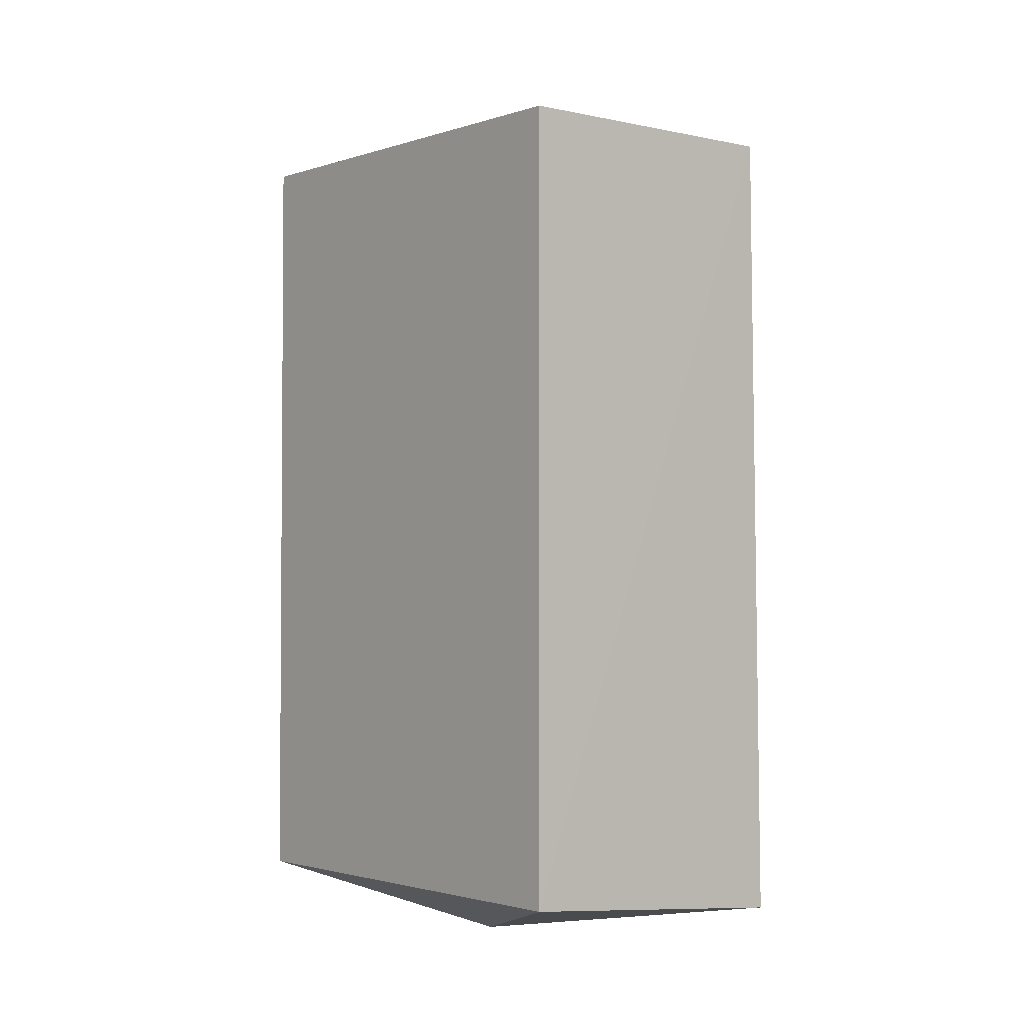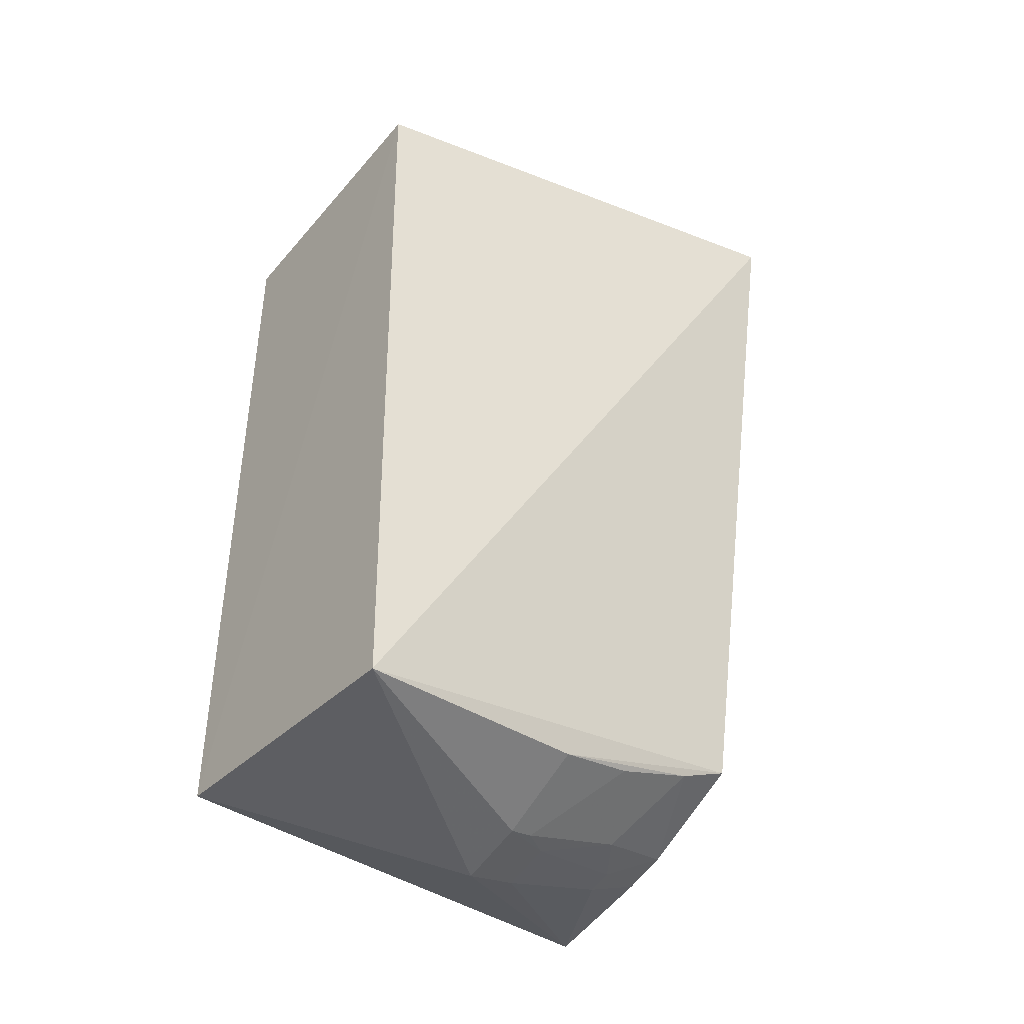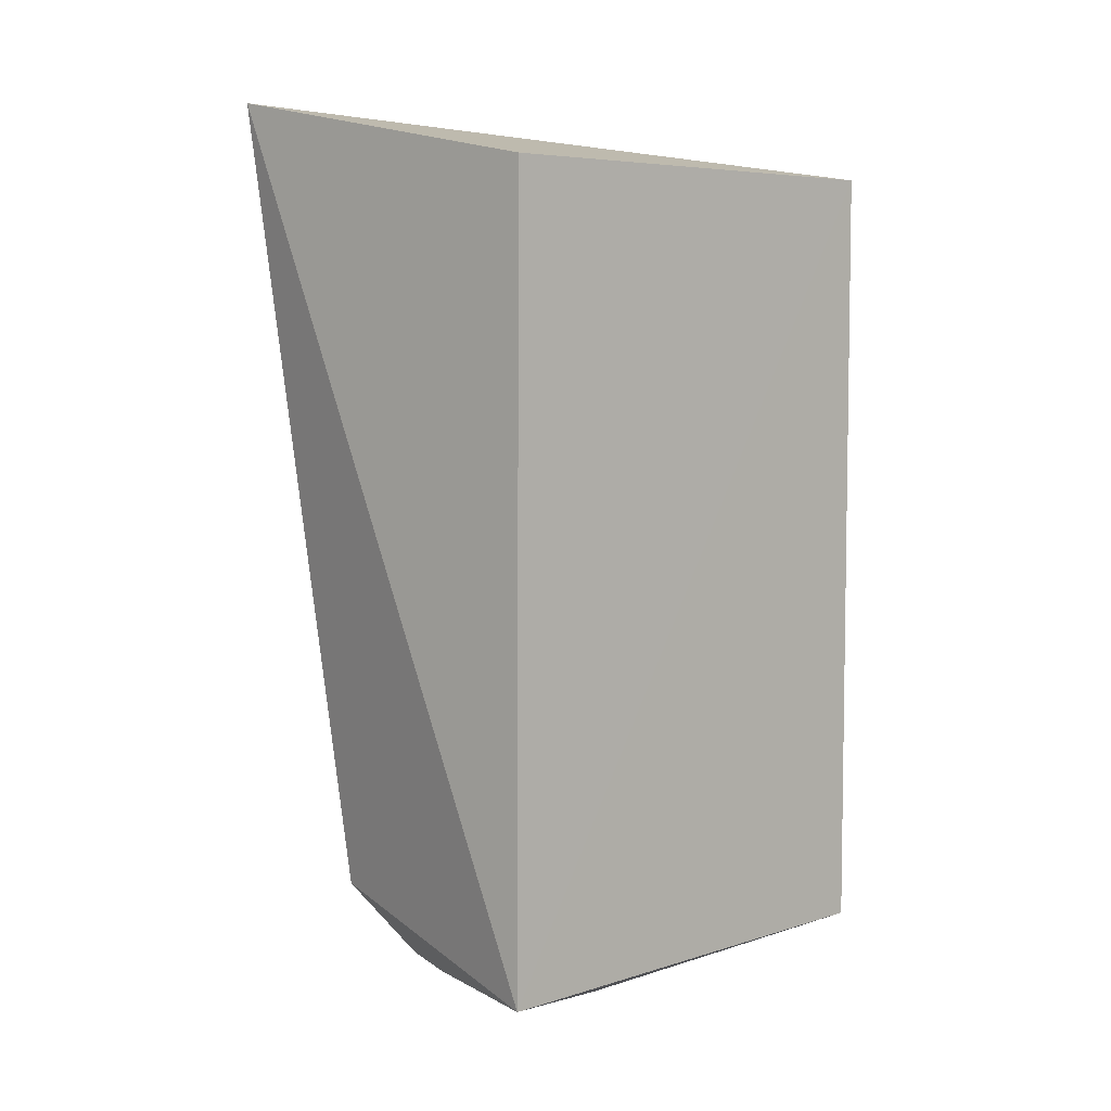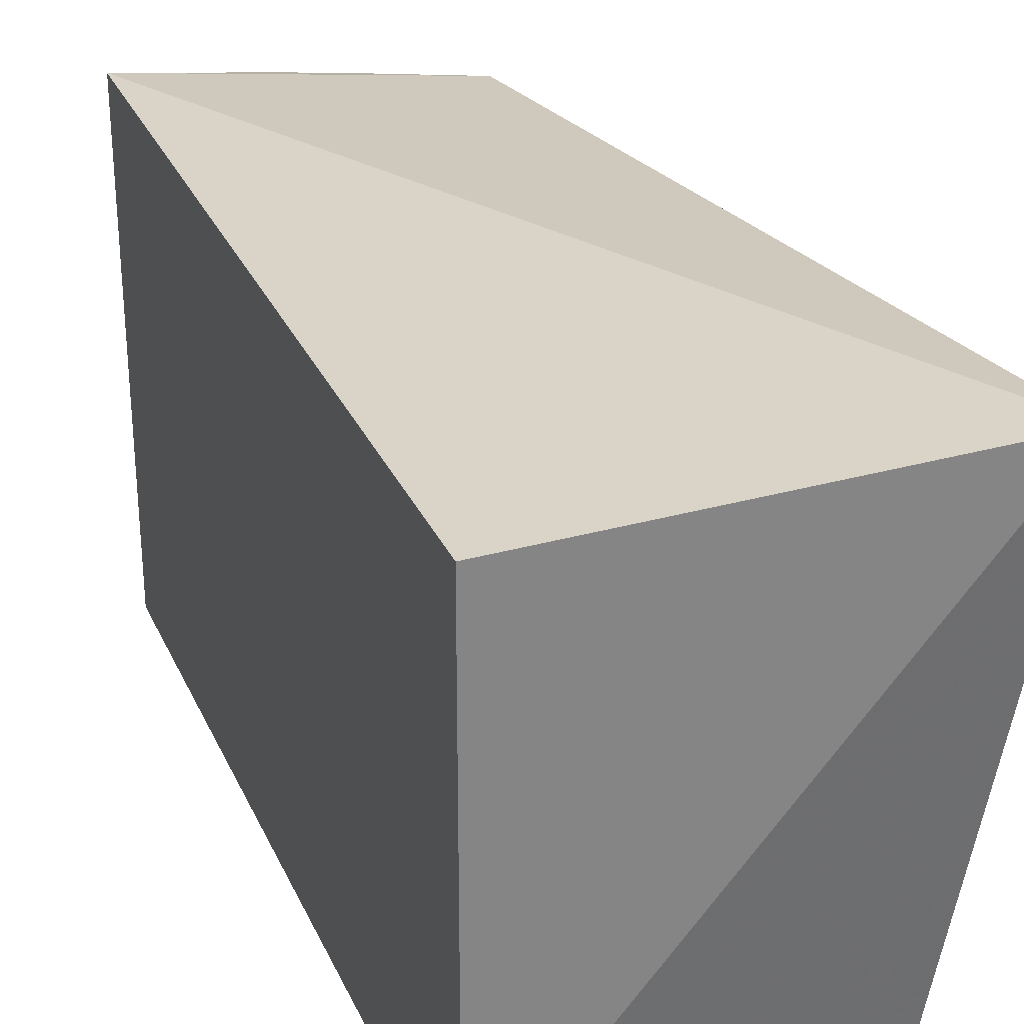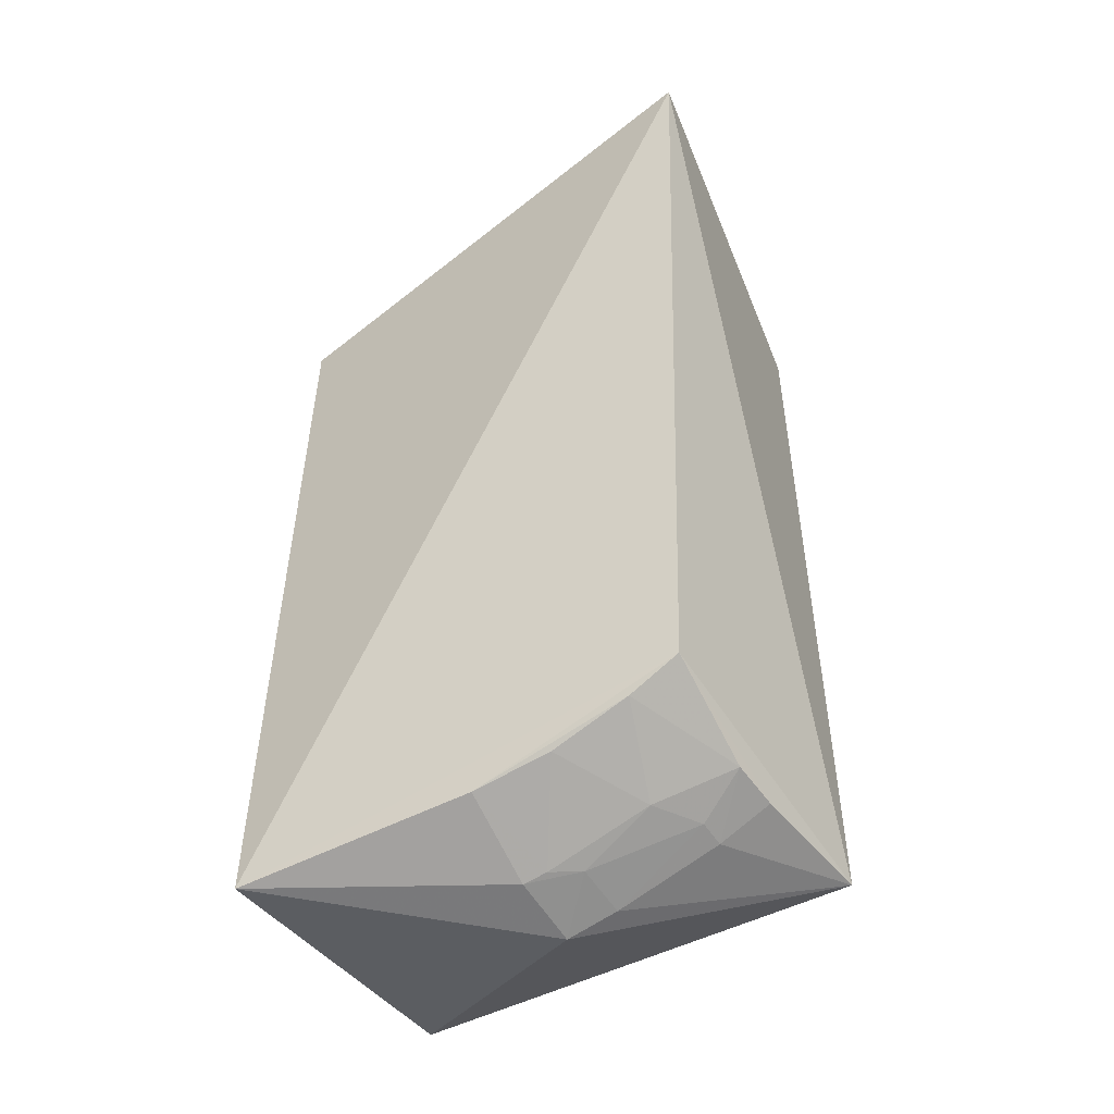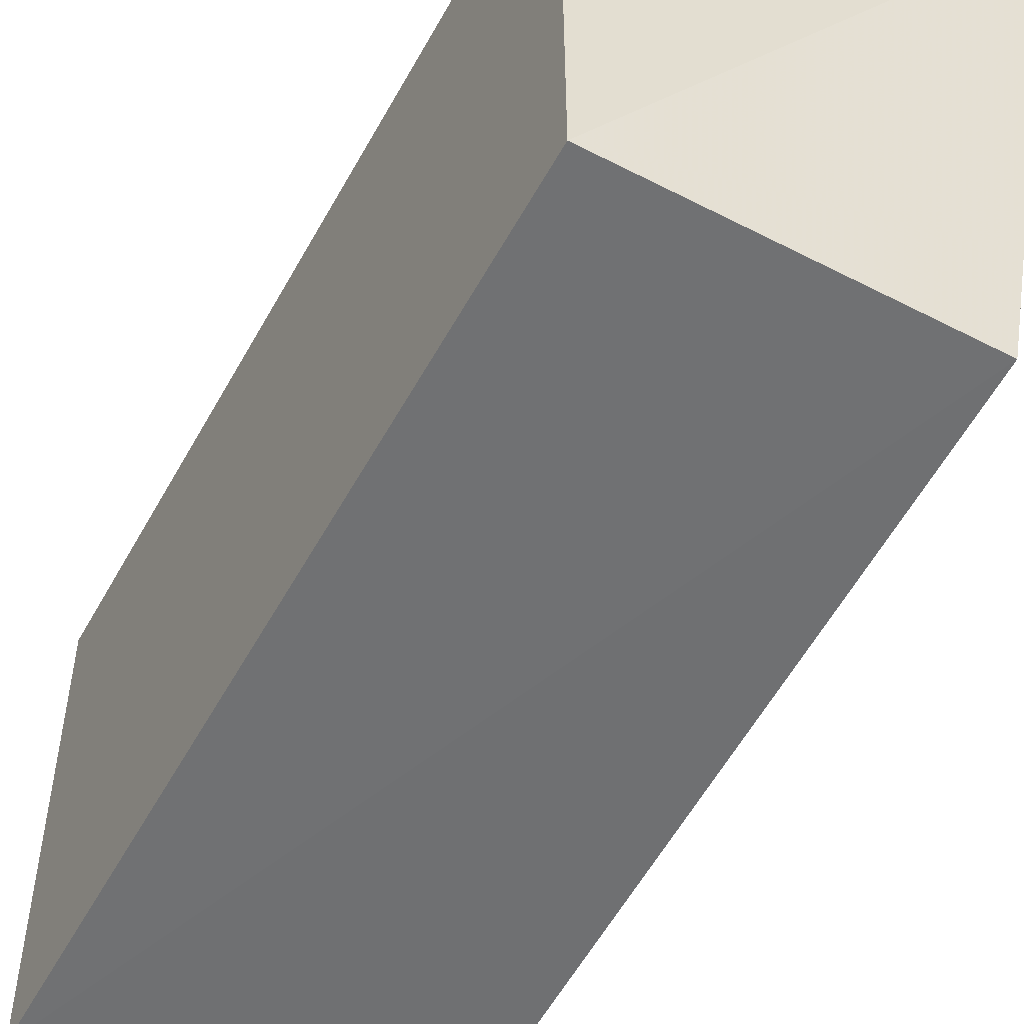
<metadata>
{"format":"obj","ext":"obj","renderer":"f3d","projection":"perspective","resolution":1024,"background":"white","views":[{"elev":-1.1,"azim":140.5,"up":"+Y"},{"elev":-42.5,"azim":-126.8,"up":"+Y"},{"elev":5.7,"azim":48.3,"up":"+Y"},{"elev":28.6,"azim":159.7,"up":"+Z"},{"elev":-48.4,"azim":-58.3,"up":"+Y"},{"elev":-55.2,"azim":151.5,"up":"+Z"}]}
</metadata>
<code>
v 0.01093 -0.2879 0.2674
v 0.01059 -0.2826 0.007576
v 0.01059 0.1568 0.2652
v -0.1886 0.1963 0.2957
v -0.1649 -0.3014 0.008616
v -0.1561 0.1568 0.007576
v 0.01059 0.1568 0.007576
v -0.06375 -0.3208 0.1421
v -0.1487 -0.2518 0.2579
v -0.0895 -0.2799 0.2572
v -0.1522 -0.2895 0.1417
v -0.06201 -0.2967 0.2298
v -0.1034 -0.3126 0.1408
v -0.1479 -0.2652 0.2289
v -0.06243 -0.314 0.1708
v -0.06253 -0.2842 0.2594
v -0.1011 -0.2926 0.2128
v -0.09169 -0.3086 0.1695
v -0.07666 -0.2941 0.229
v -0.1478 -0.2801 0.1847
v -0.102 -0.3097 0.1542
f 1 3 4
f 6 5 4
f 6 2 5
f 7 1 2
f 7 3 1
f 7 2 6
f 7 6 4
f 7 4 3
f 8 5 2
f 8 2 1
f 9 1 4
f 9 4 5
f 11 9 5
f 13 11 5
f 13 5 8
f 14 10 9
f 14 9 11
f 15 8 1
f 15 1 12
f 16 12 1
f 16 10 12
f 16 1 9
f 16 9 10
f 17 10 14
f 18 13 8
f 18 8 15
f 19 12 10
f 19 10 17
f 19 17 18
f 19 18 15
f 19 15 12
f 20 17 14
f 20 14 11
f 21 18 17
f 21 13 18
f 21 17 20
f 21 20 11
f 21 11 13

</code>
